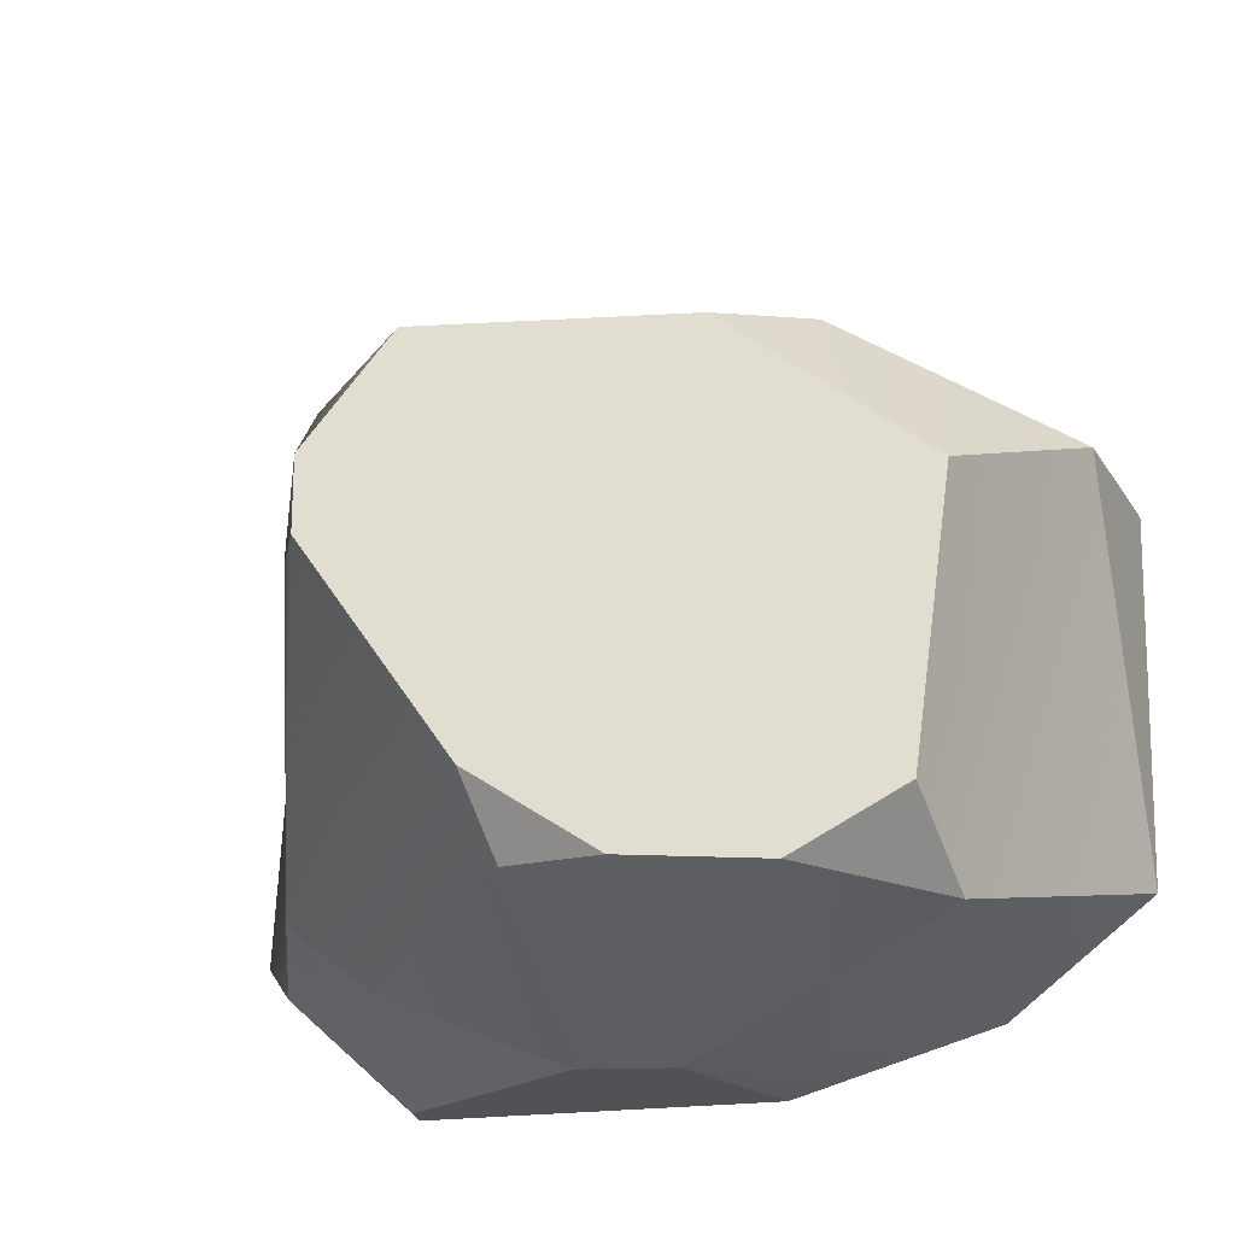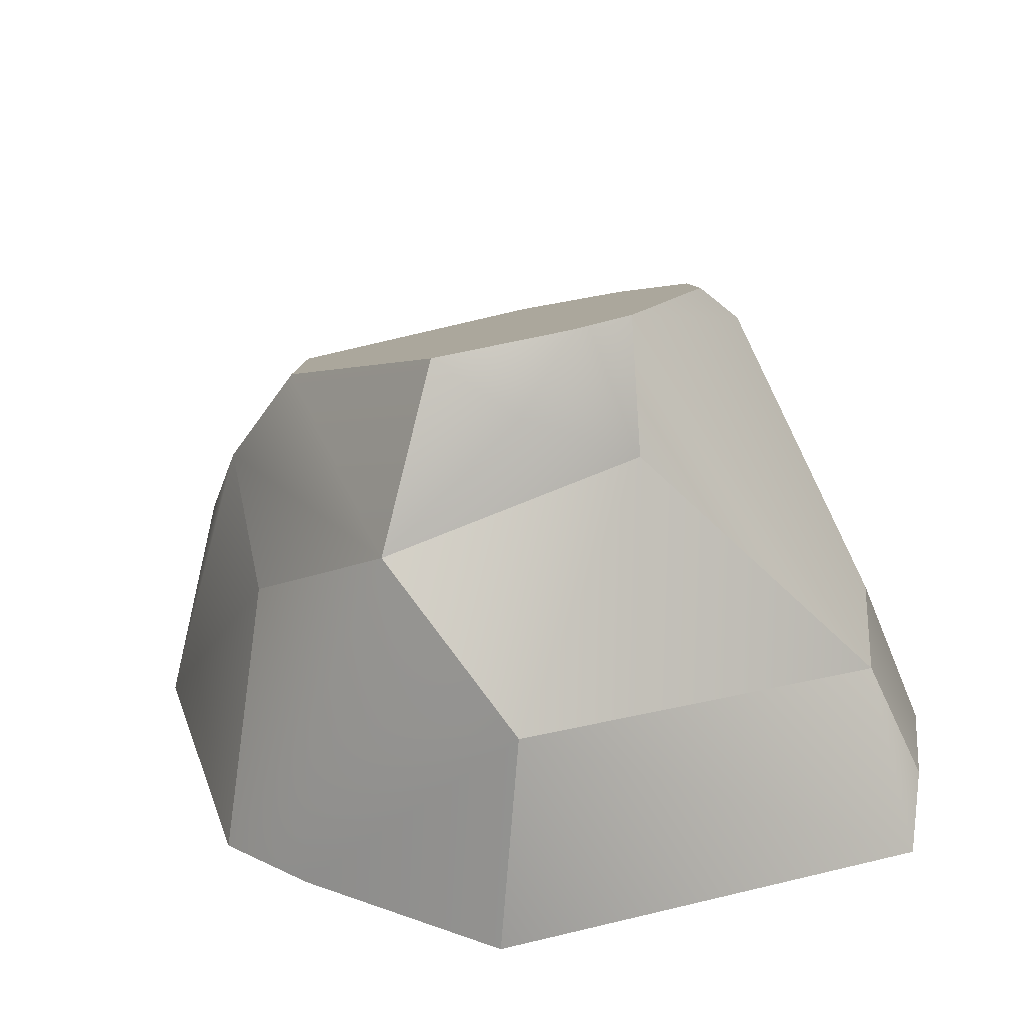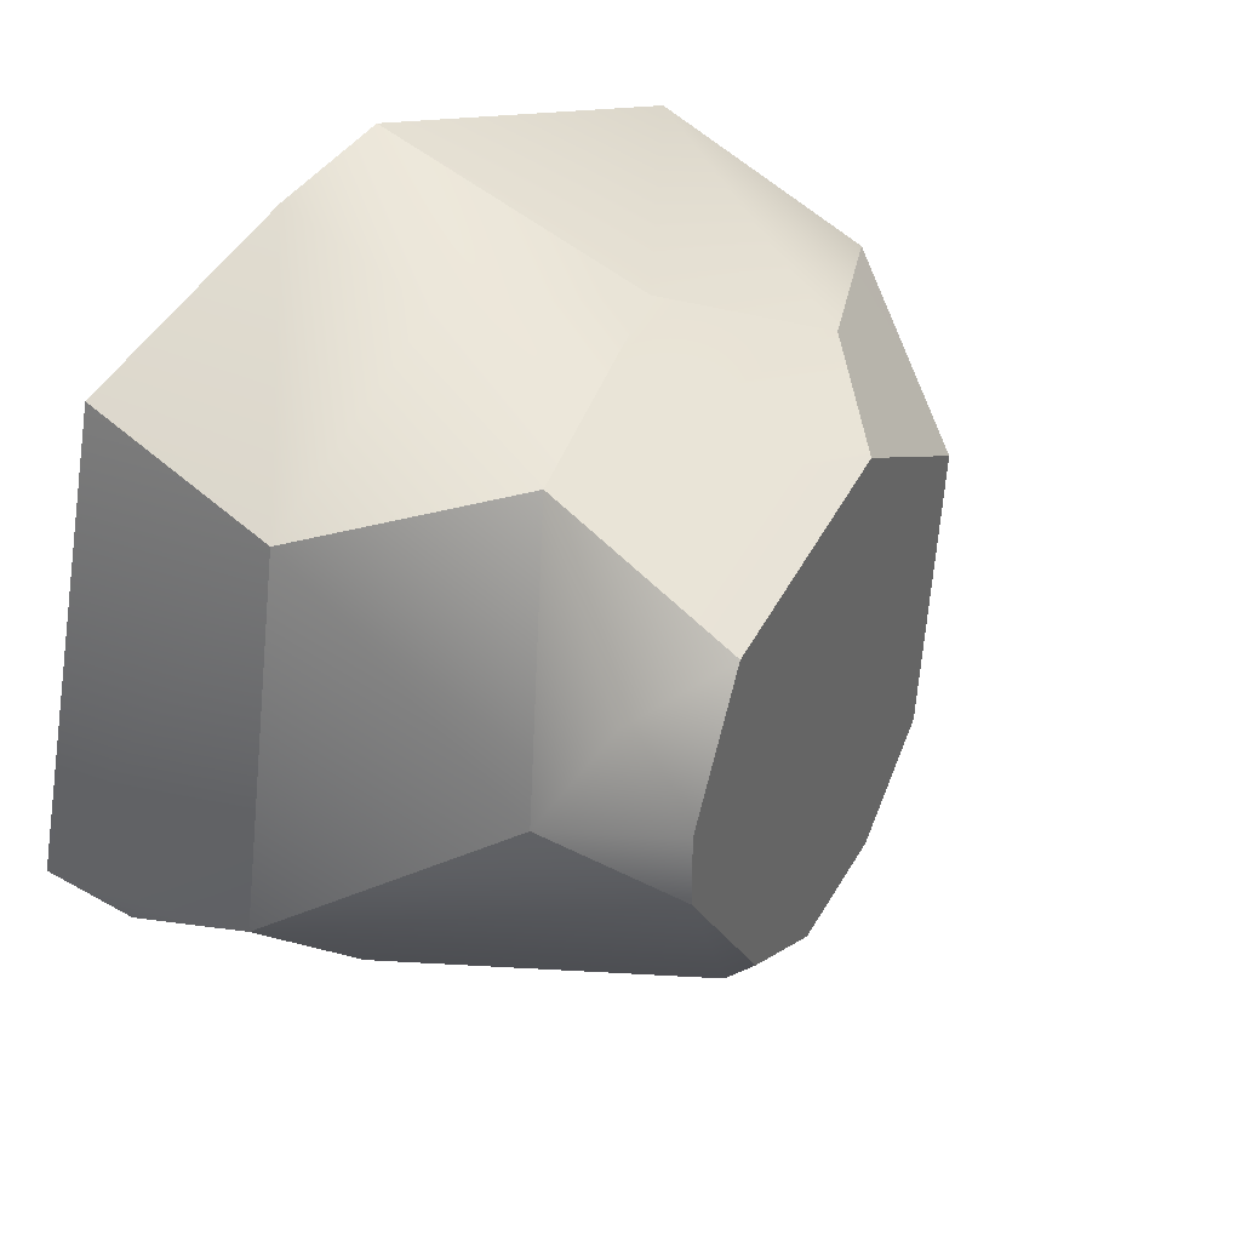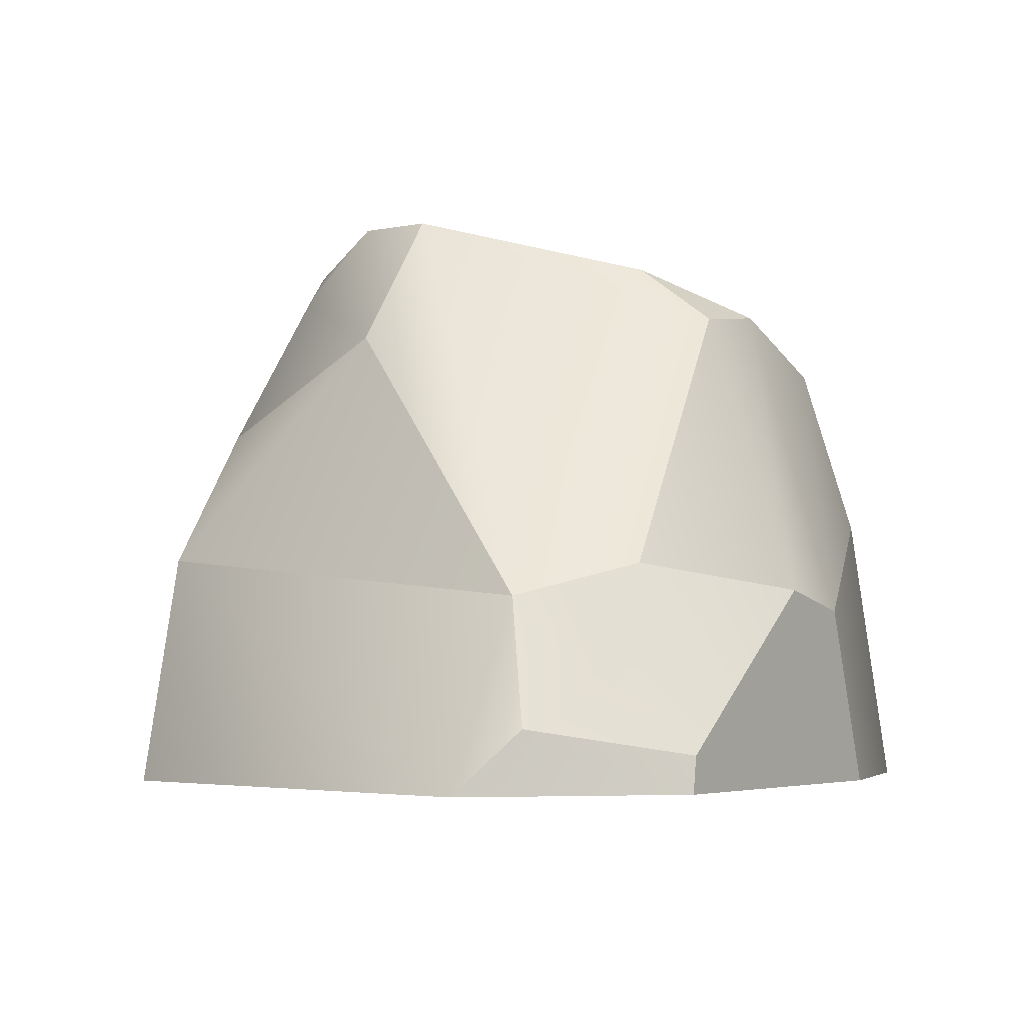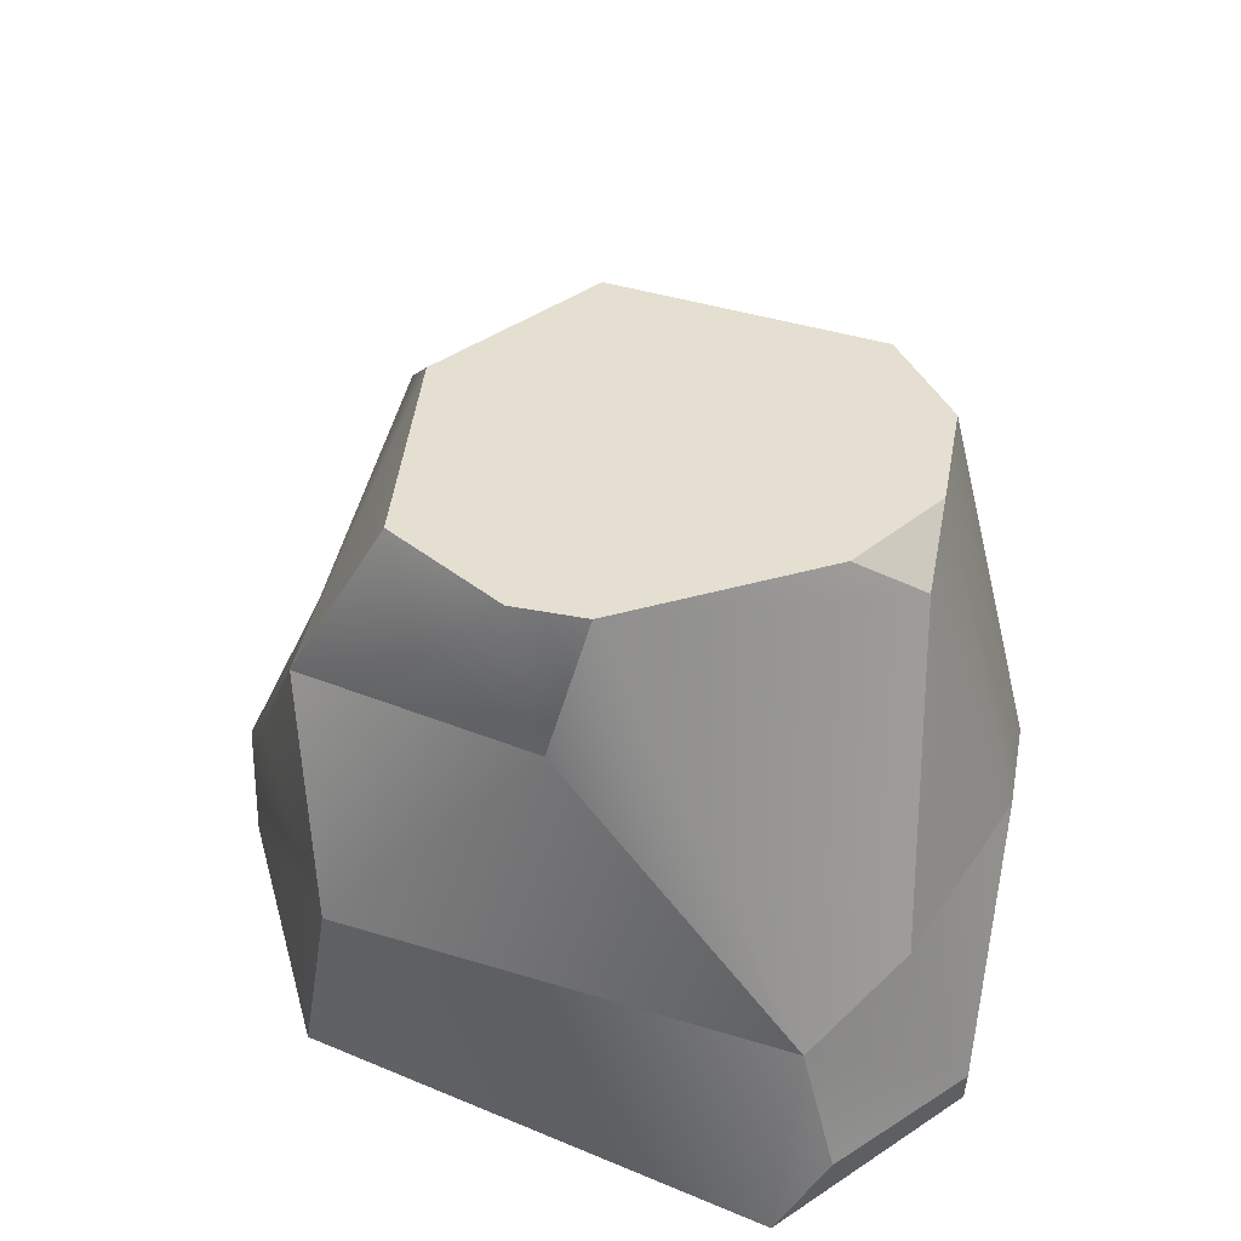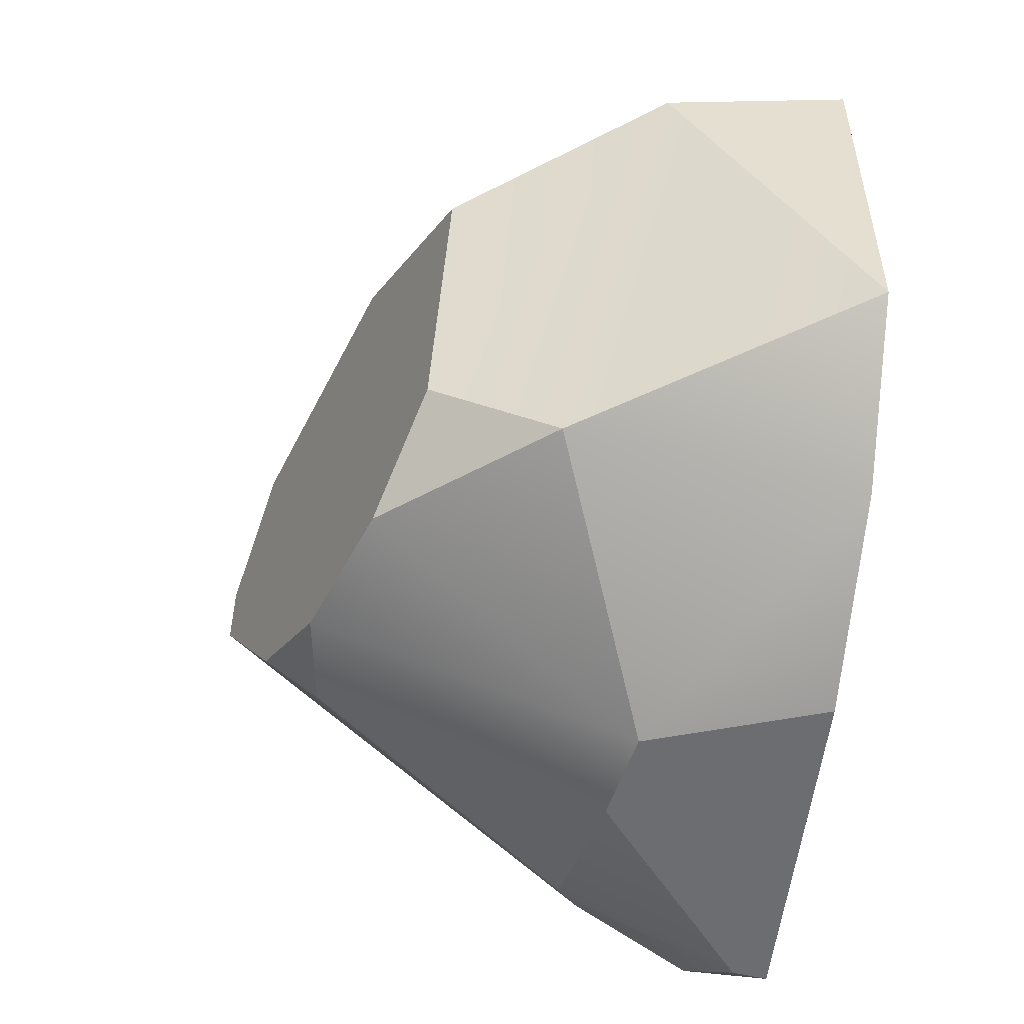
<metadata>
{"format":"obj","ext":"obj","renderer":"f3d","projection":"perspective","resolution":1024,"background":"white","views":[{"elev":-20.6,"azim":-164.3,"up":"+Z"},{"elev":25.7,"azim":55.8,"up":"+Y"},{"elev":38.3,"azim":137.3,"up":"+Z"},{"elev":-4.3,"azim":123.3,"up":"+Y"},{"elev":56.5,"azim":100.7,"up":"+Y"},{"elev":-54.0,"azim":-96.5,"up":"+Z"}]}
</metadata>
<code>
v 71.33 0 -69.84
v -13.66 0 -65.25
v 85.08 0 -129.8
v 69.43 29.58 -73.95
v 36.58 69.08 -127.5
v 34.21 61.88 -136.5
v 22.19 63.56 -136.5
v -10.13 36.13 -136.5
v -7.942 52.02 -127.6
v 5.4 57.13 -136.5
v 25.03 22.62 -150.2
v 64.21 0 -150.2
v 17.61 0 -150.2
v 53.13 75.42 -102.7
v 60.48 27.81 -140.8
v 11.86 59.61 -74.79
v -12.57 50.25 -90.91
v 17.73 31.21 -64.88
v 30.11 0 -51.65
v 42.88 24.3 -59.2
v 48.81 48.6 -66.75
v -27.62 0 -127.9
v -25.54 23.02 -79.76
v 63.54 4.559 -150.2
v 36.92 25.04 -150.2
v 43.32 71.66 -78.1
v 54.53 65.88 -84.39
v 53.13 75.42 -93.45
v 2.135 44.92 -69.89
v -28.65 0 -79.76
v -9.025 0 -142.4
v 79.14 7.779 -135.8
v 73.34 23.59 -130.6
v 60.67 59.09 -98.86
v 43.91 0 -56.31
g Box001
f 1 2 3
f 1 3 4
f 5 6 7
f 8 9 10
f 11 12 13
f 14 15 6 5
f 16 9 17
f 20 21 18 19
f 22 23 8
f 24 25 15
f 25 6 15
f 27 28 26 21
f 21 26 16 29
f 30 23 22
f 17 29 16
f 11 7 25
f 13 31 11
f 2 29 23 30
f 29 17 23
f 9 8 23 17
f 8 31 22
f 31 2 30 22
f 24 32 12
f 15 14 33
f 14 28 34
f 28 27 34
f 27 21 34
f 21 29 18
f 20 35 4
f 2 18 29
f 20 19 35
f 33 34 4
f 4 34 21
f 4 21 20
f 3 12 32
f 24 33 32
f 11 10 7
f 2 19 18
f 35 19 2
f 1 35 2
f 2 31 13
f 2 13 12
f 2 12 3
f 3 32 33
f 3 33 4
f 11 25 24
f 11 24 12
f 26 28 14
f 16 26 14
f 16 14 5
f 16 5 7
f 16 7 10
f 16 10 9
f 7 6 25
f 31 8 11
f 14 34 33
f 35 1 4
f 24 15 33
f 11 8 10

</code>
